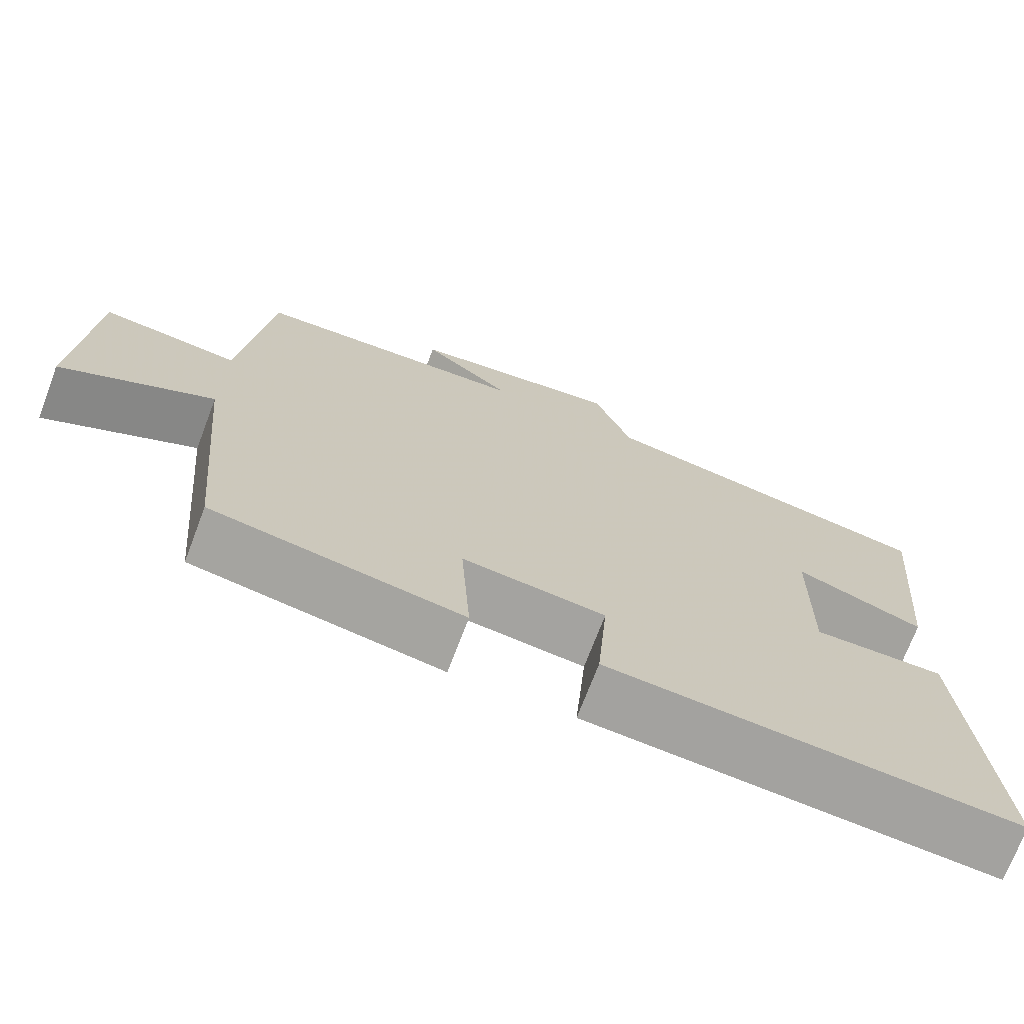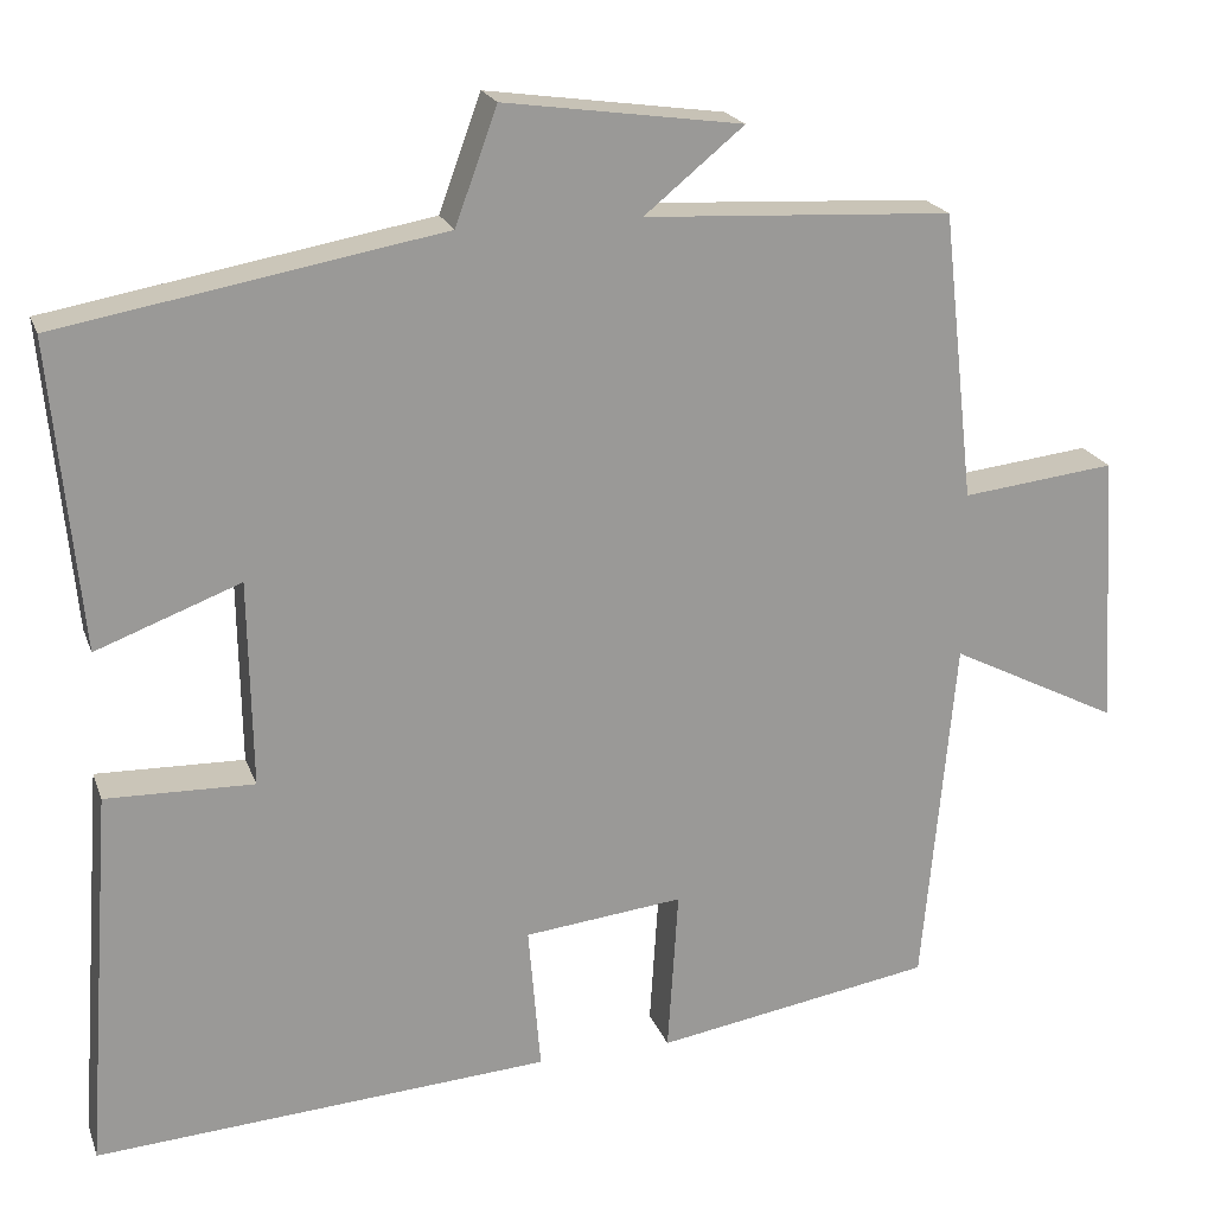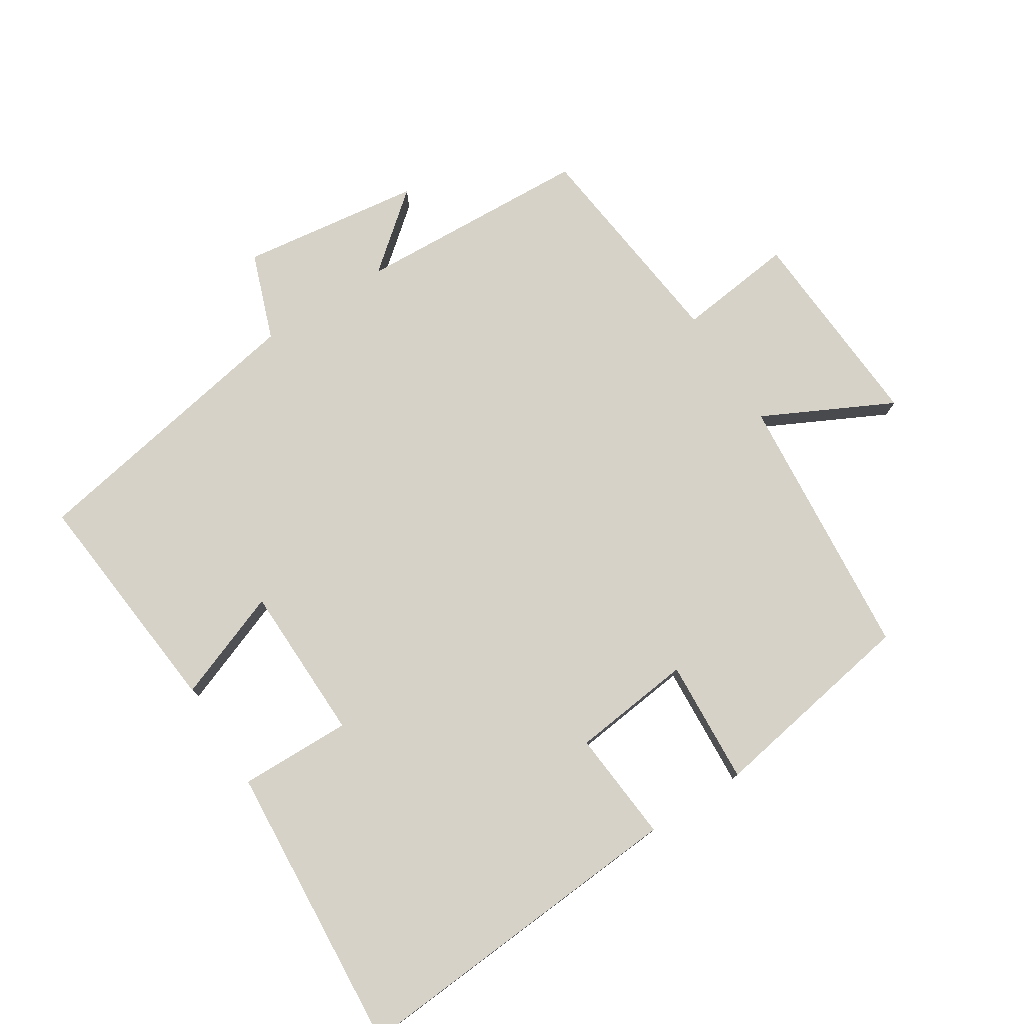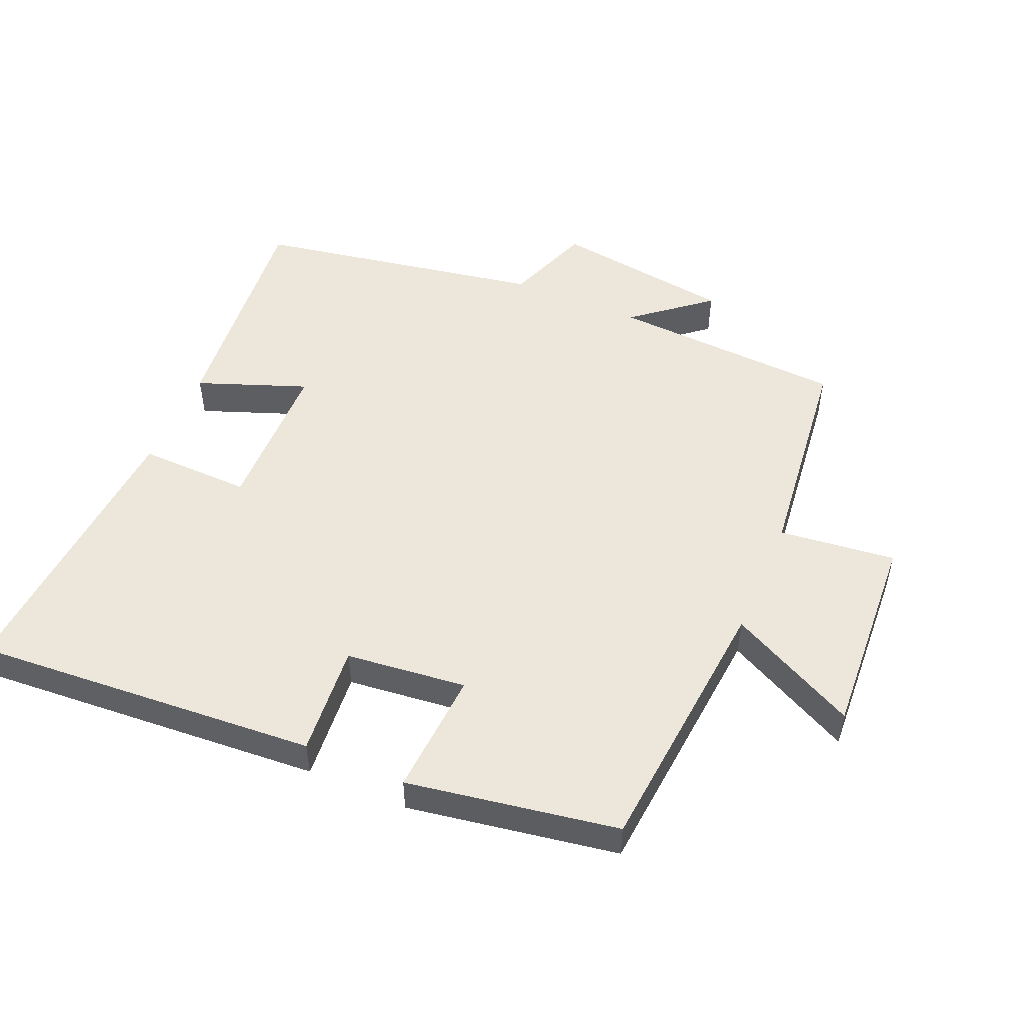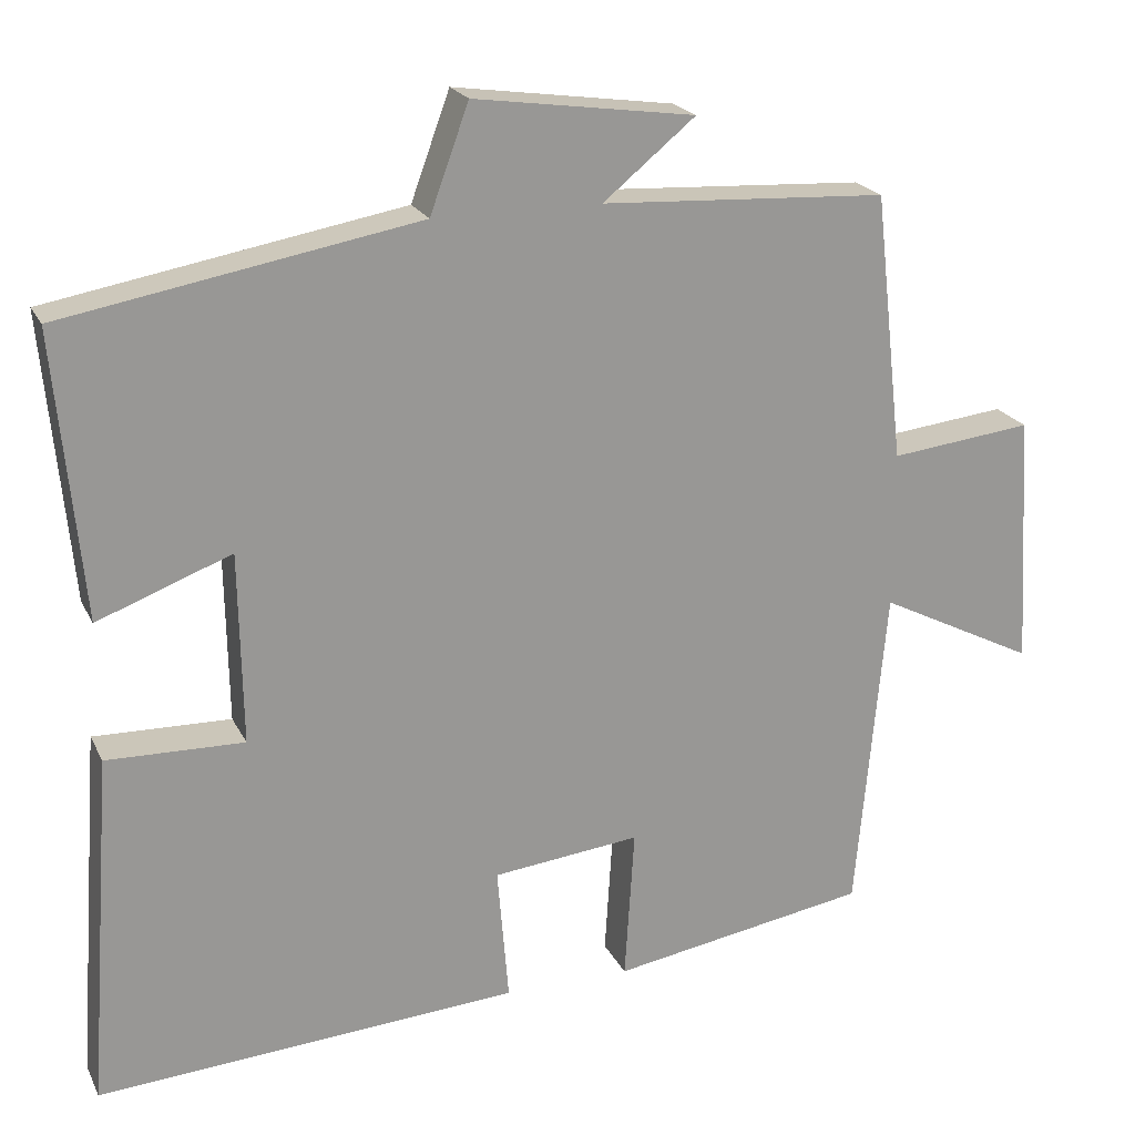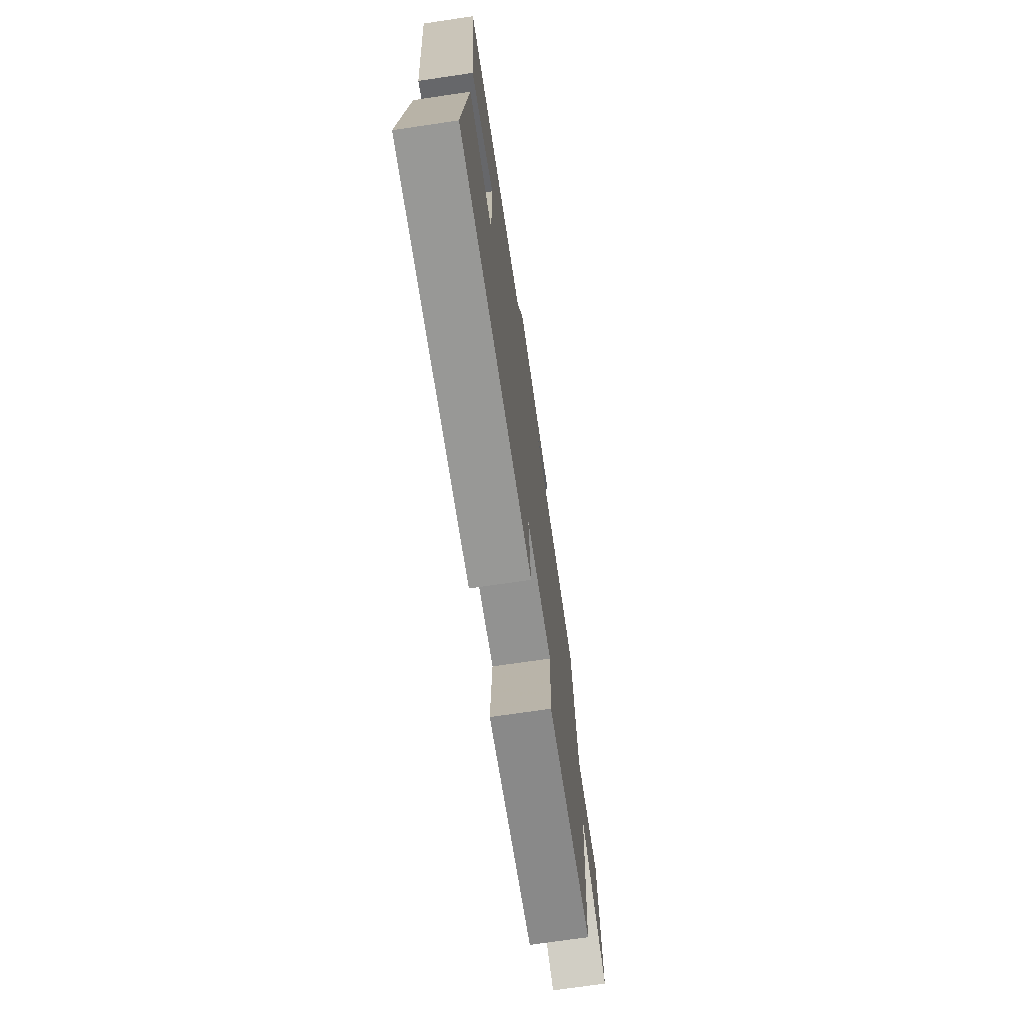
<metadata>
{"format":"obj","ext":"obj","renderer":"f3d","projection":"perspective","resolution":1024,"background":"white","views":[{"elev":-71.8,"azim":-20.8,"up":"+Z"},{"elev":20.5,"azim":163.3,"up":"+Z"},{"elev":77.4,"azim":147.3,"up":"+Y"},{"elev":51.0,"azim":-156.8,"up":"+Y"},{"elev":21.1,"azim":159.7,"up":"+Z"},{"elev":-72.3,"azim":98.4,"up":"+Z"}]}
</metadata>
<code>
v -0.463 0.07 0.481
v -0.11 0.07 0.5
v -0.224 0.07 0.593
v 0.048 0.07 0.631
v 0.096 0.07 0.5
v 0.533 0.07 0.422
v 0.5 0.07 0.071
v 0.335 0.07 0.133
v 0.331 0.07 -0.103
v 0.5 0.07 -0.099
v 0.532 0.07 -0.536
v 0.011 0.07 -0.5
v 0.025 0.07 -0.332
v -0.157 0.07 -0.312
v -0.145 0.07 -0.5
v -0.463 0.07 -0.447
v -0.5 0.07 -0.043
v -0.694 0.07 -0.141
v -0.676 0.07 0.171
v -0.5 0.07 0.151
v -0.463 0 0.481
v -0.11 0 0.5
v -0.224 0 0.593
v 0.048 0 0.631
v 0.096 0 0.5
v 0.533 0 0.422
v 0.5 0 0.071
v 0.335 0 0.133
v 0.331 0 -0.103
v 0.5 0 -0.099
v 0.532 0 -0.536
v 0.011 0 -0.5
v 0.025 0 -0.332
v -0.157 0 -0.312
v -0.145 0 -0.5
v -0.463 0 -0.447
v -0.5 0 -0.043
v -0.694 0 -0.141
v -0.676 0 0.171
v -0.5 0 0.151
f 17 18 19 20
f 17 20 1 2
f 14 15 16 17
f 13 14 17 2
f 10 11 12 13
f 9 10 13
f 8 9 13 2
f 5 6 7 8
f 5 8 2
f 2 3 4 5
f 40 39 38 37
f 22 21 40 37
f 37 36 35 34
f 22 37 34 33
f 33 32 31 30
f 33 30 29
f 22 33 29 28
f 28 27 26 25
f 22 28 25
f 25 24 23 22
f 1 21 22 2
f 2 22 23 3
f 3 23 24 4
f 4 24 25 5
f 5 25 26 6
f 6 26 27 7
f 7 27 28 8
f 8 28 29 9
f 9 29 30 10
f 10 30 31 11
f 11 31 32 12
f 12 32 33 13
f 13 33 34 14
f 14 34 35 15
f 15 35 36 16
f 16 36 37 17
f 17 37 38 18
f 18 38 39 19
f 19 39 40 20
f 20 40 21 1

</code>
